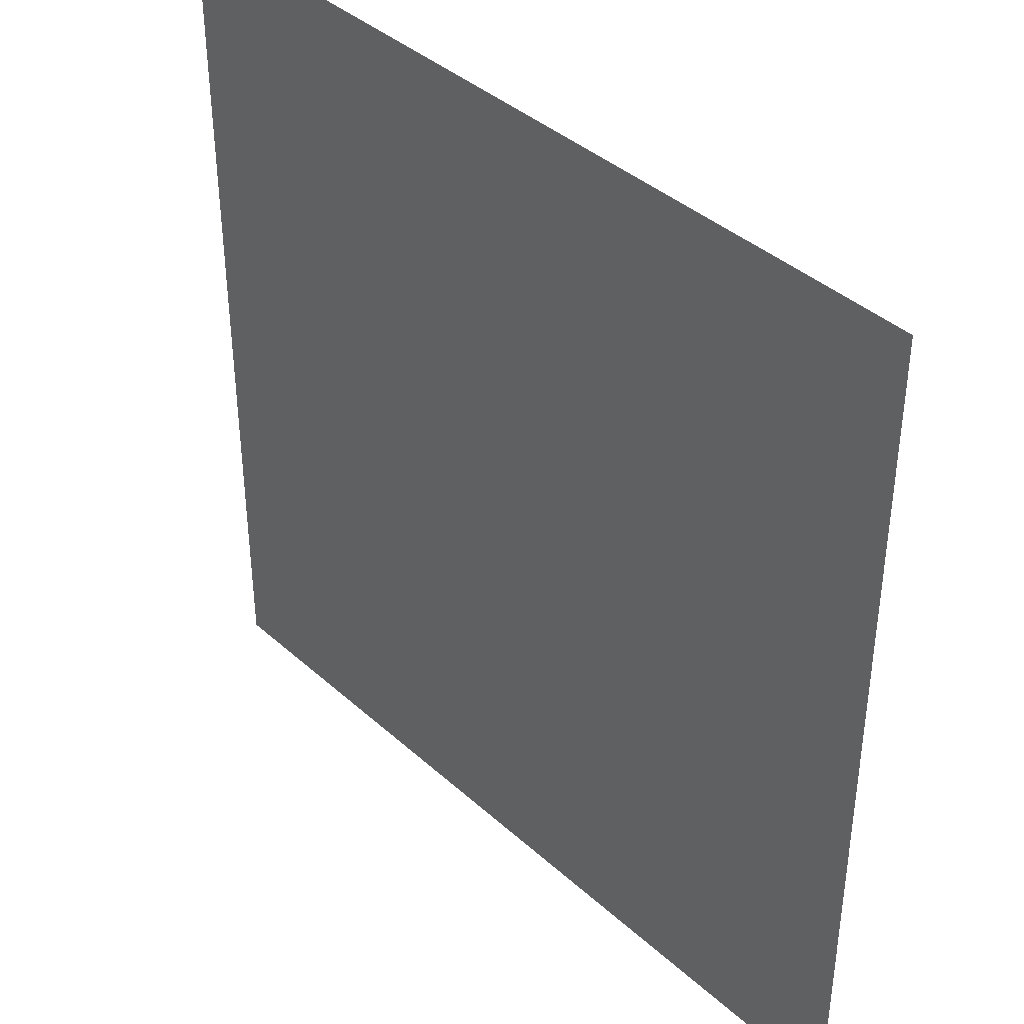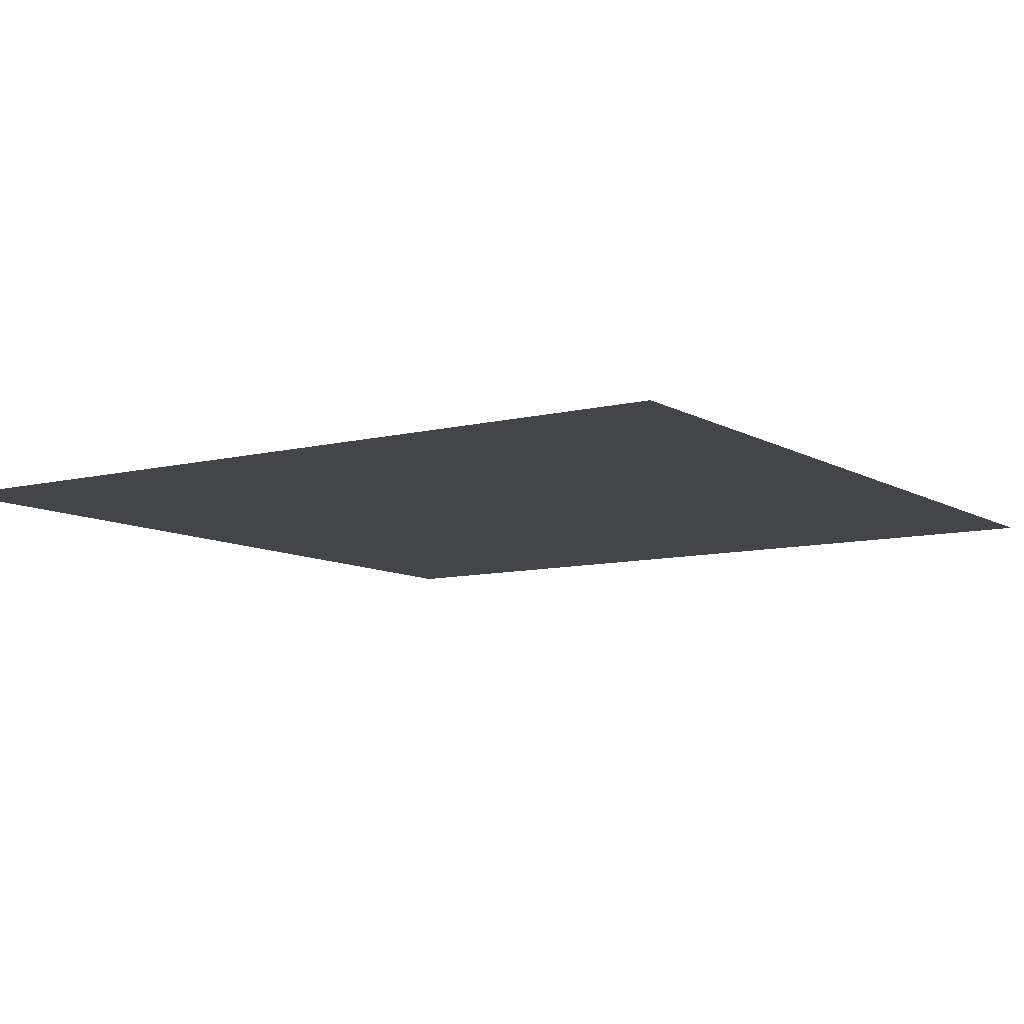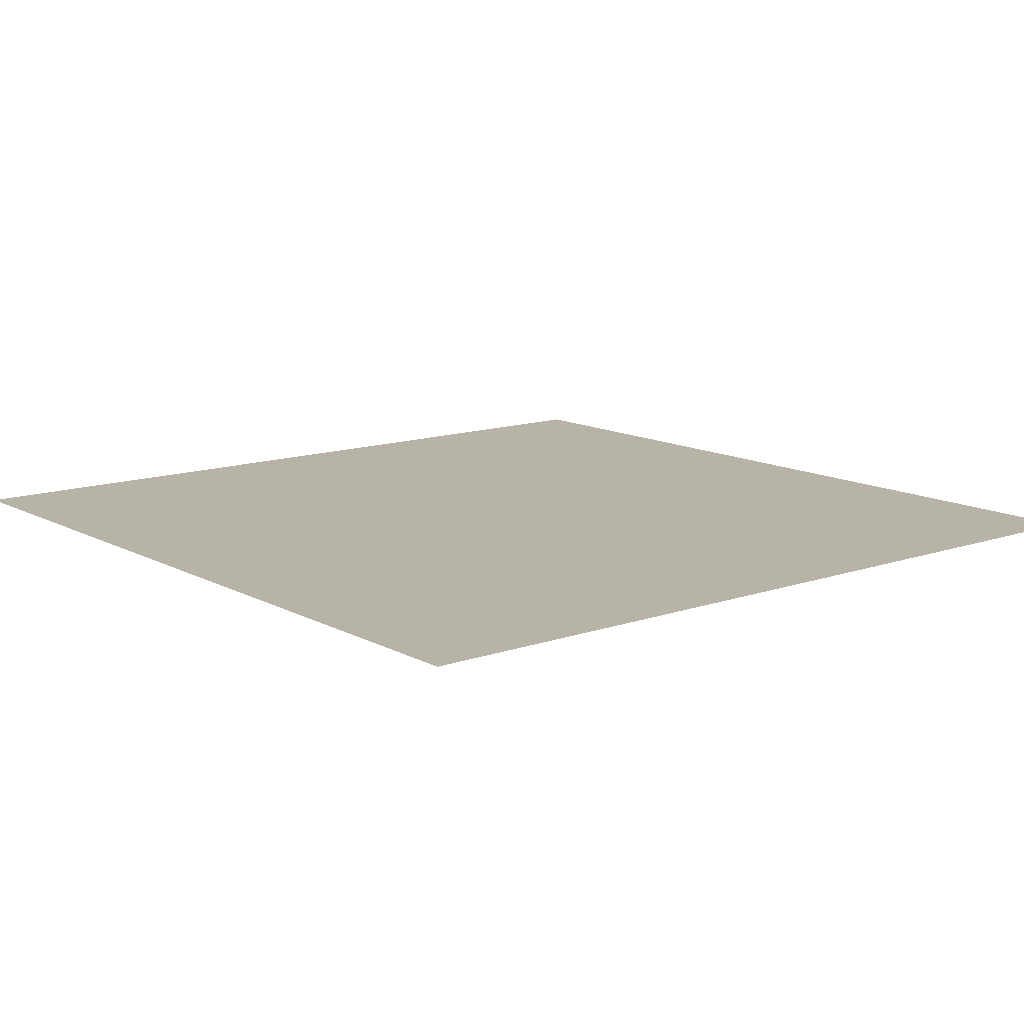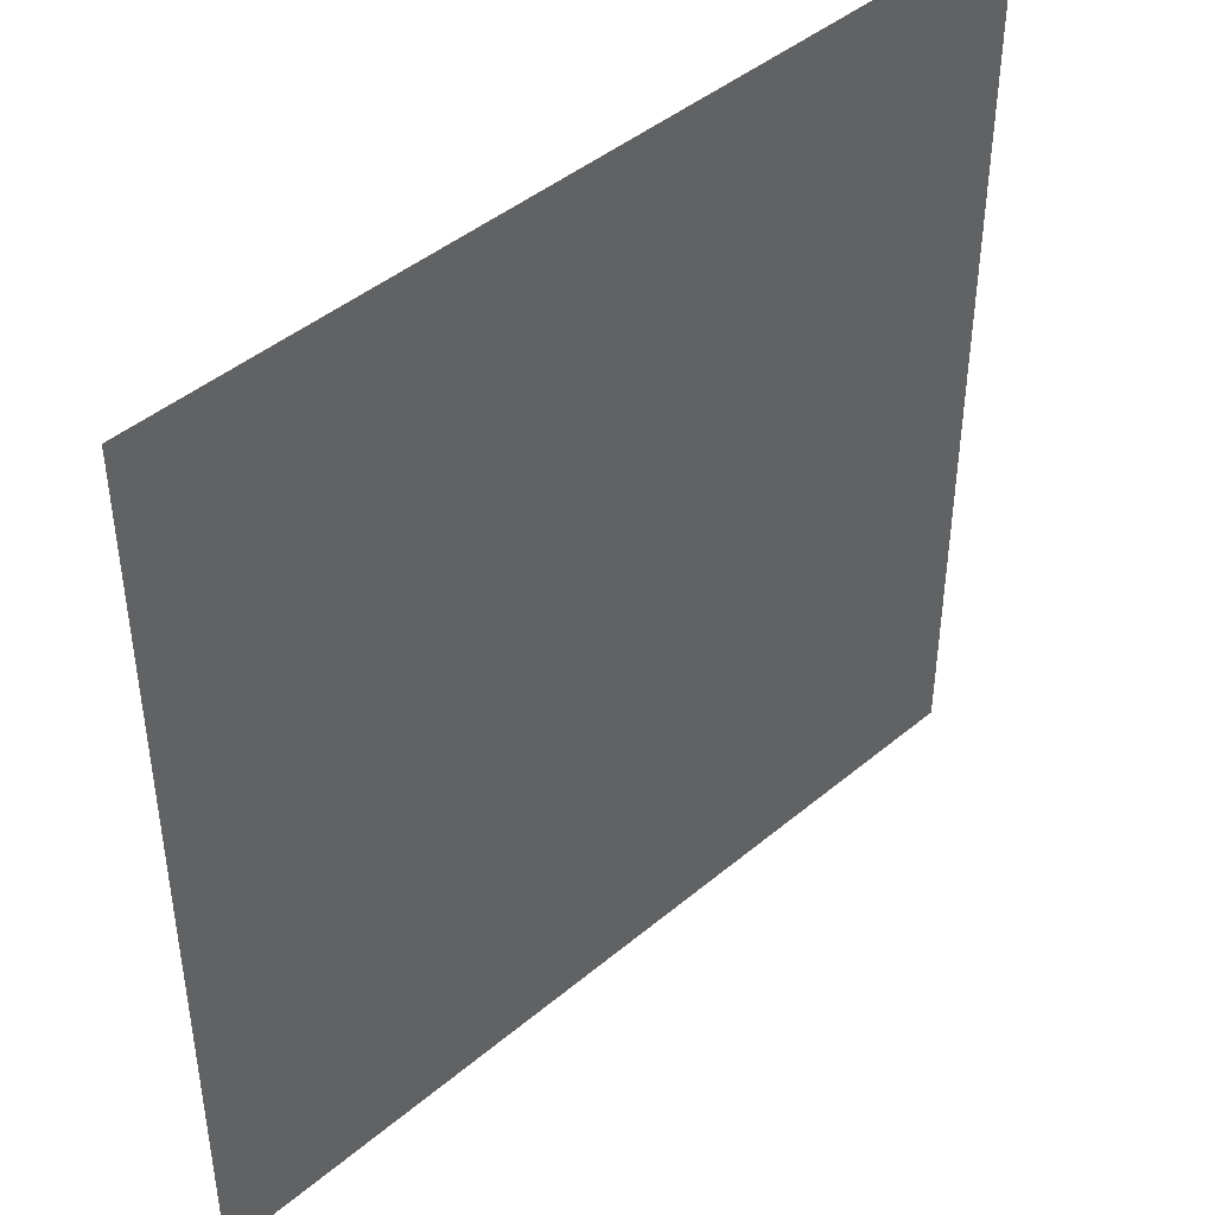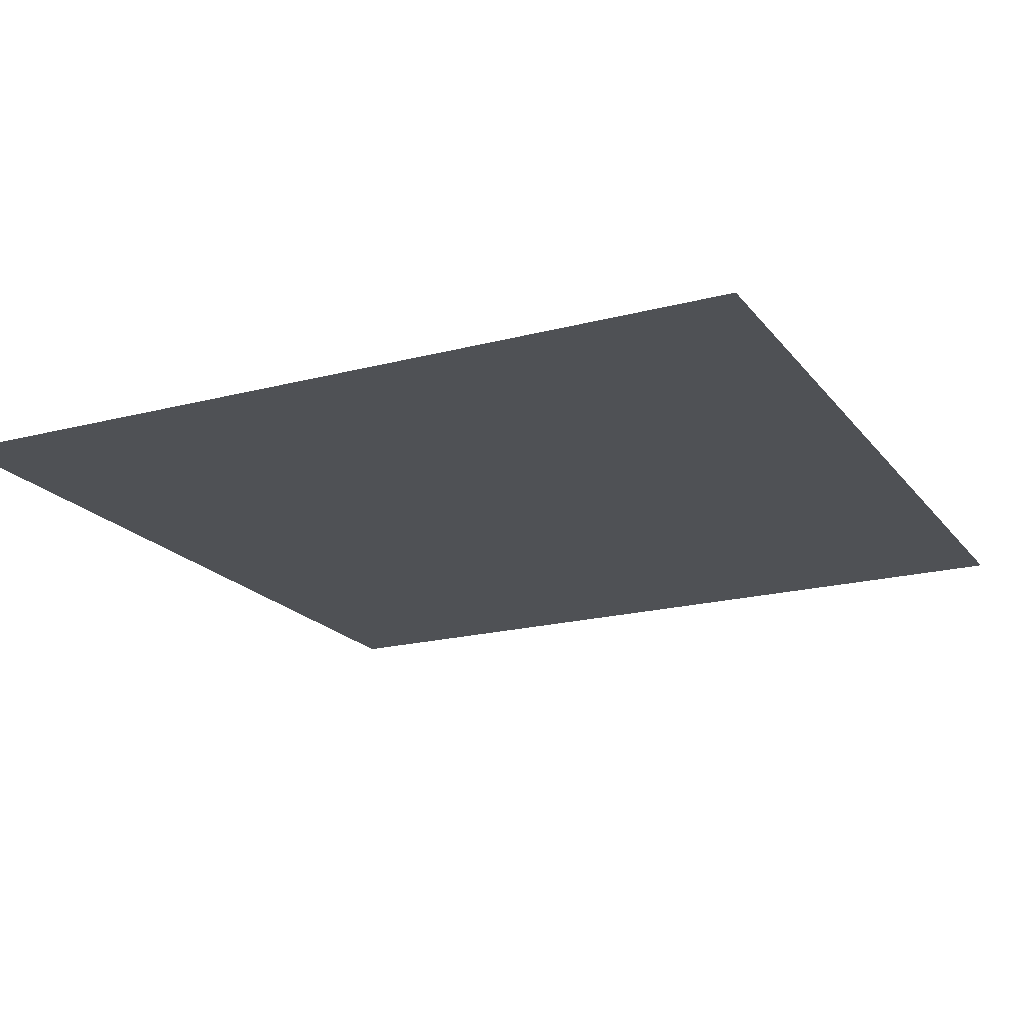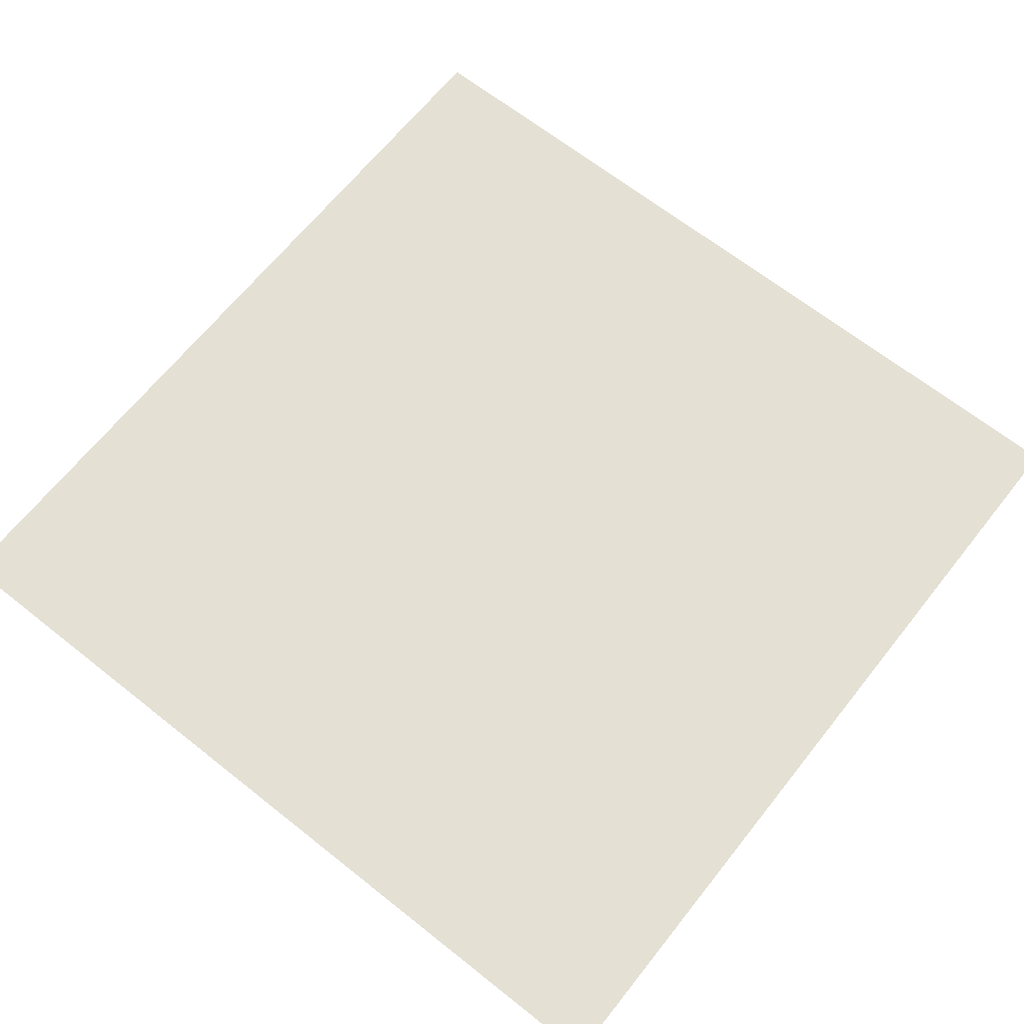
<metadata>
{"format":"obj","ext":"obj","renderer":"f3d","projection":"perspective","resolution":1024,"background":"white","views":[{"elev":39.7,"azim":-132.1,"up":"+Z"},{"elev":-9.2,"azim":123.8,"up":"+Y"},{"elev":12.6,"azim":-39.0,"up":"+Y"},{"elev":44.1,"azim":-44.4,"up":"+Z"},{"elev":-19.5,"azim":116.2,"up":"+Y"},{"elev":66.2,"azim":128.5,"up":"+Y"}]}
</metadata>
<code>
g default
v -2500 2 2500
v 2500 2 2500
v -2500 2 -2500
v 2500 2 -2500
g lake:pPlane1
f 1 2 3
f 3 2 4

</code>
